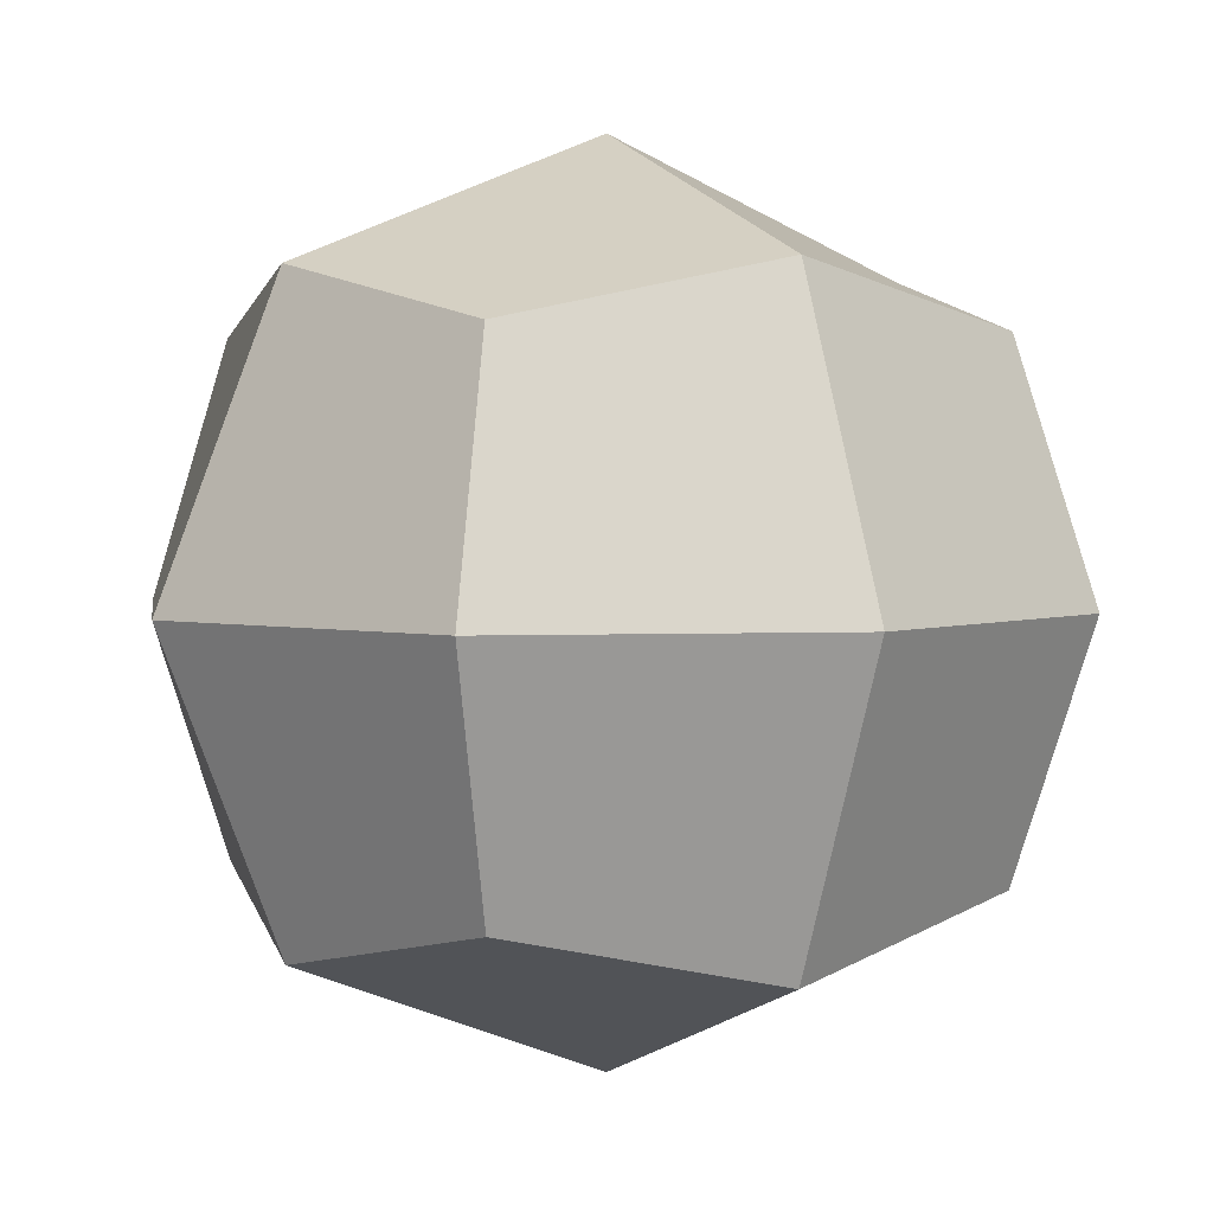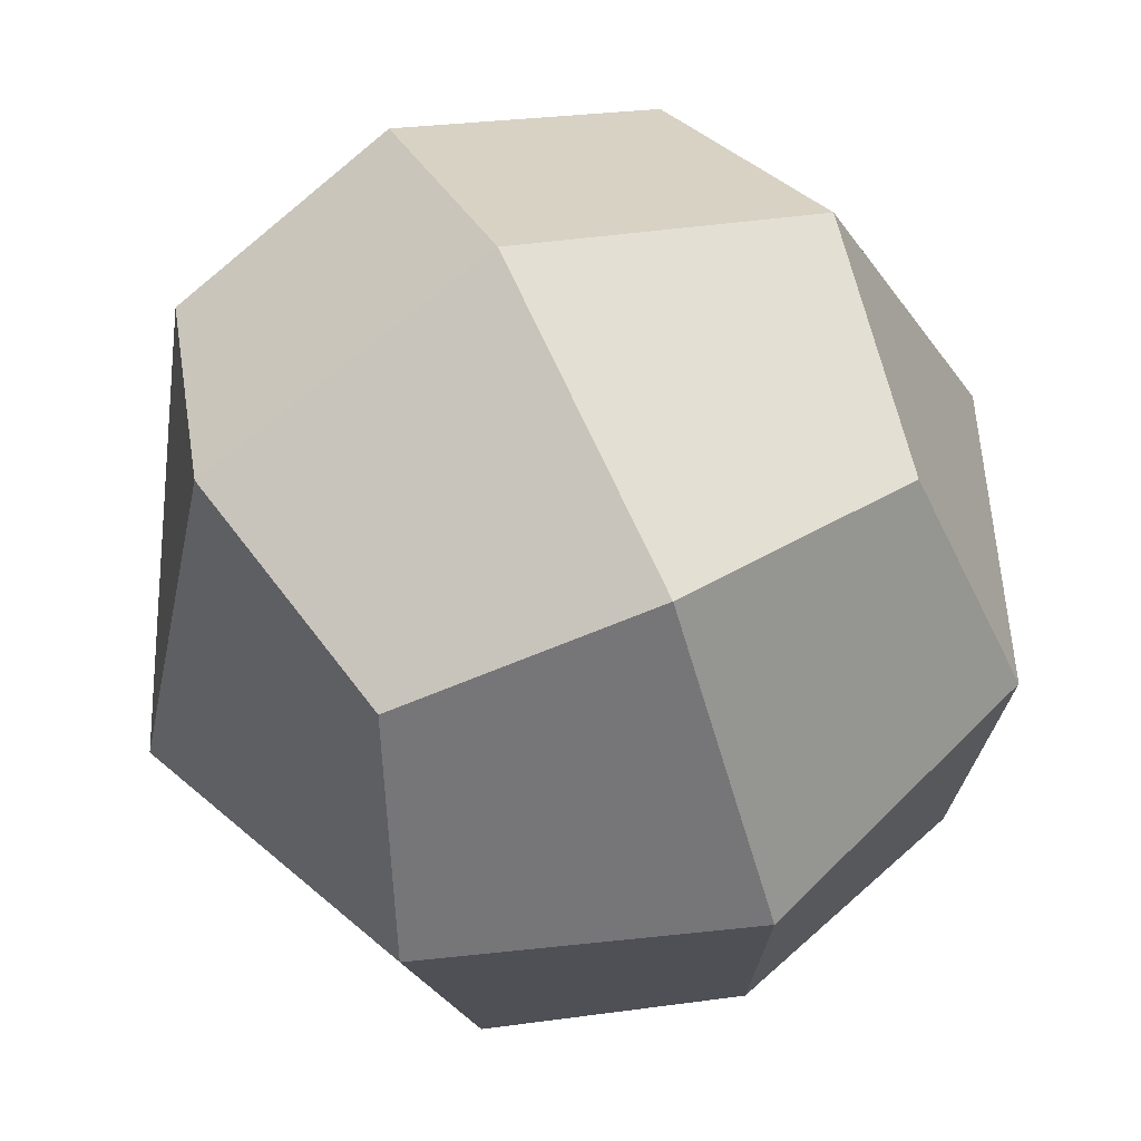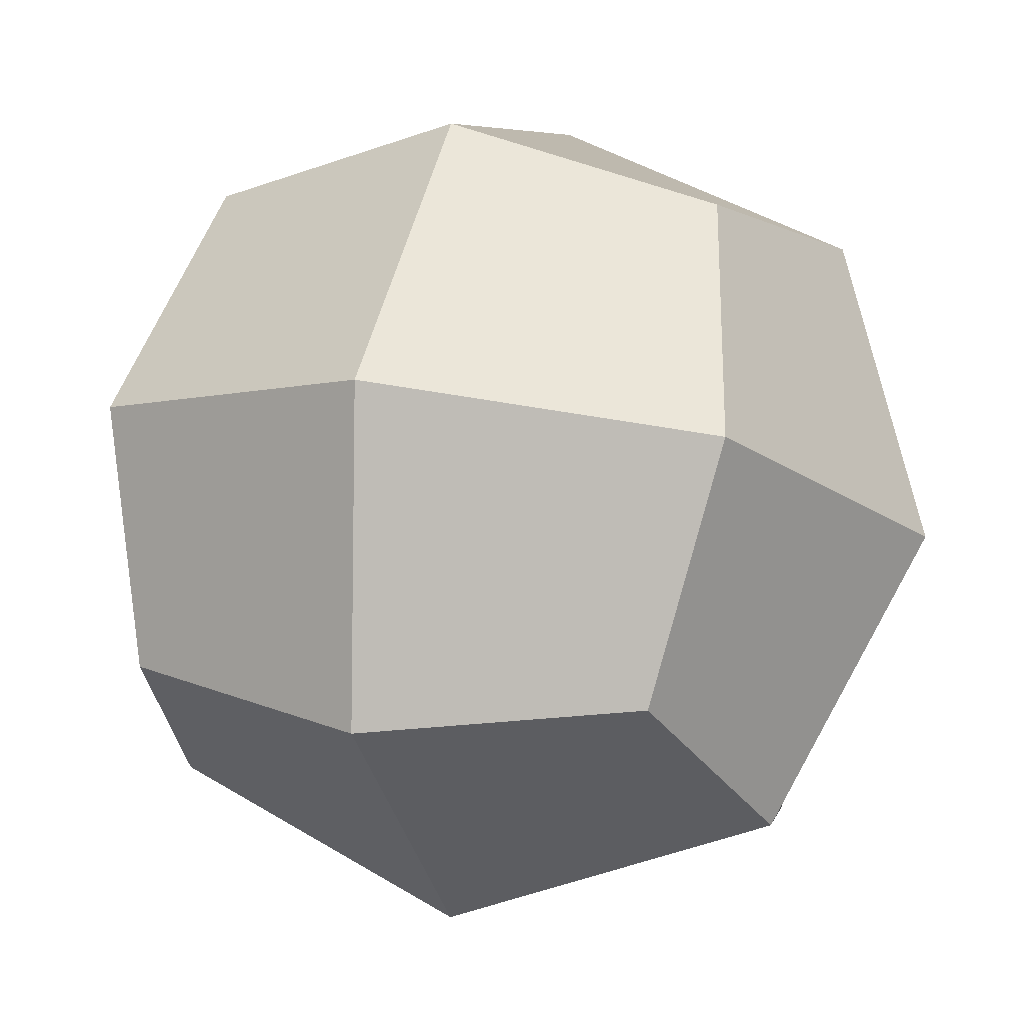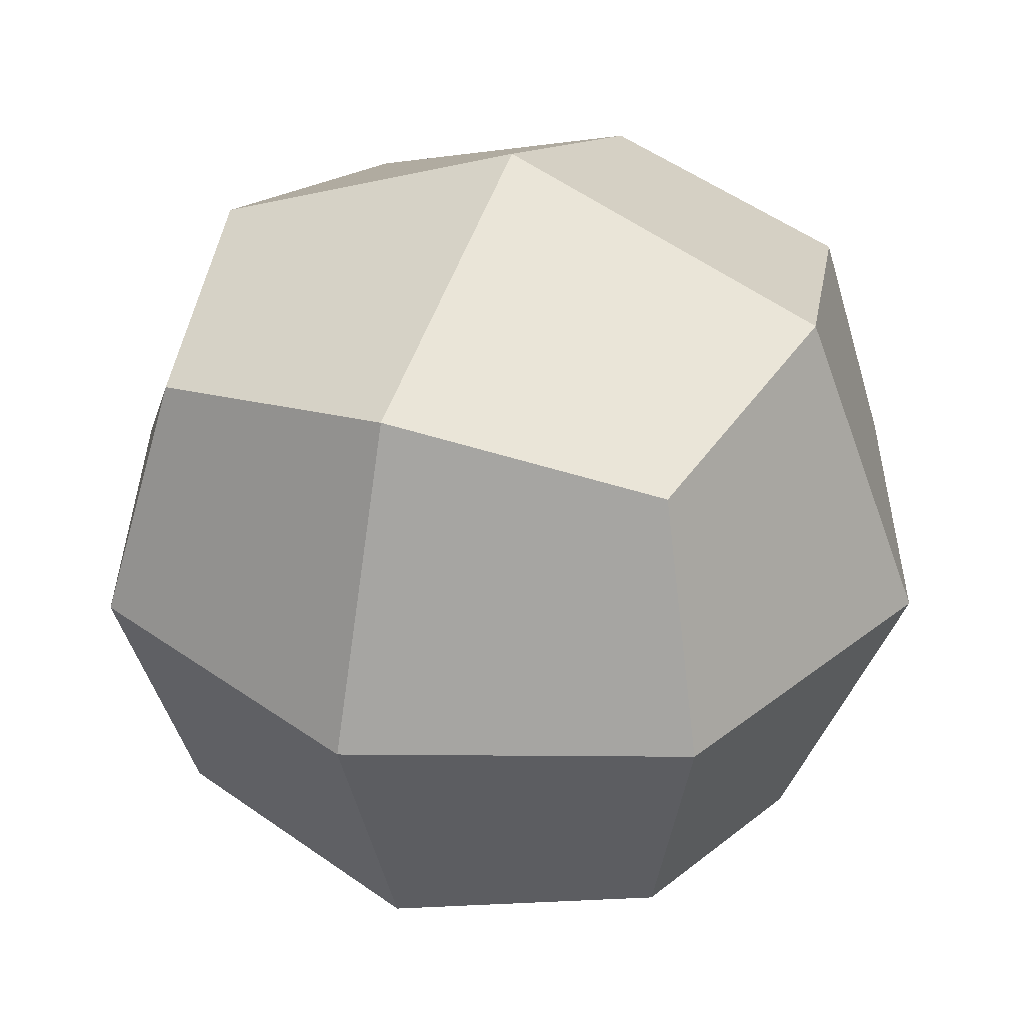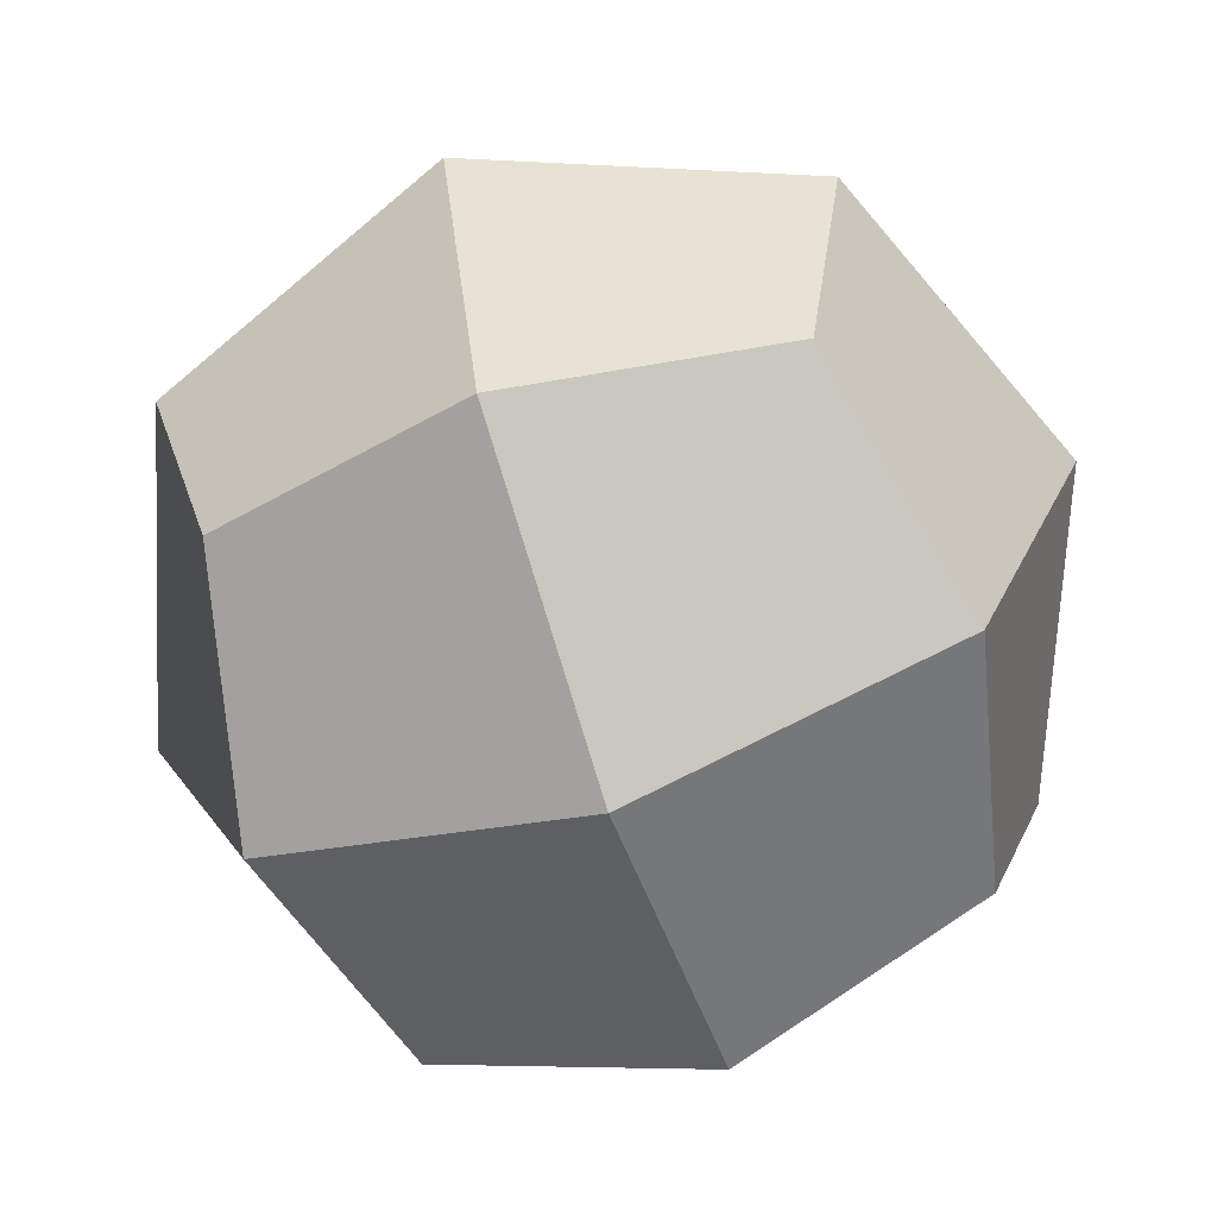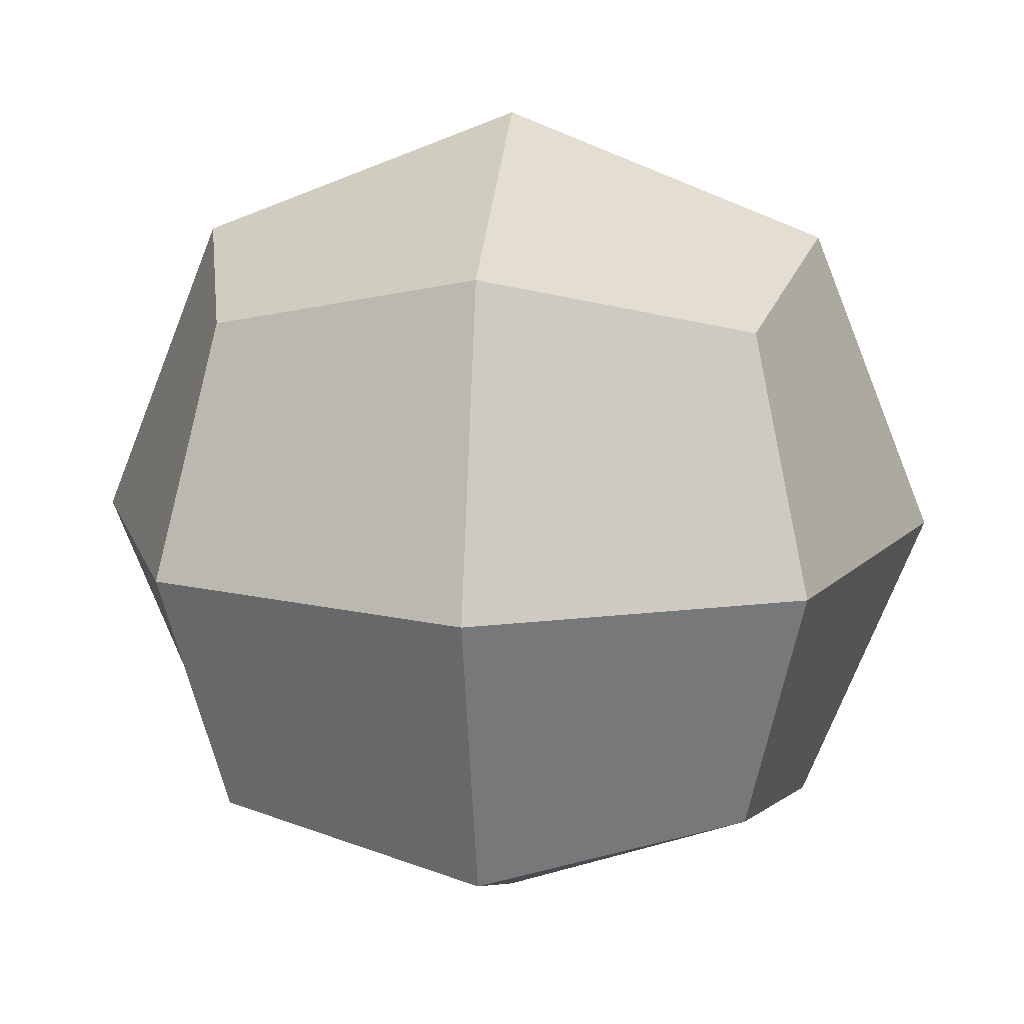
<metadata>
{"format":"obj","ext":"obj","renderer":"f3d","projection":"perspective","resolution":1024,"background":"white","views":[{"elev":3.0,"azim":41.1,"up":"+Z"},{"elev":69.4,"azim":-114.8,"up":"+Y"},{"elev":76.2,"azim":-171.6,"up":"+Y"},{"elev":34.4,"azim":3.1,"up":"+Z"},{"elev":-68.1,"azim":-0.3,"up":"+Z"},{"elev":14.0,"azim":-103.0,"up":"+Z"}]}
</metadata>
<code>
o Cube
v -0.003944 -0.001919 0.002932
v -0.001919 0.003944 0.002932
v -0.003944 -0.001919 -0.002932
v -0.001919 0.003944 -0.002932
v 0.001919 -0.003944 0.002932
v 0.003944 0.001919 0.002932
v 0.001919 -0.003944 -0.002932
v 0.003944 0.001919 -0.002932
v -0.004777 -0.002324 0
v -0.003599 0.001243 0.003599
v -0.002324 0.004777 0
v -0.003599 0.001243 -0.003599
v -0.001243 -0.003599 -0.003599
v 0.001243 0.003599 -0.003599
v 0.003599 -0.001243 -0.003599
v 0.002324 -0.004777 0
v 0.004777 0.002324 -0
v 0.003599 -0.001243 0.003599
v -0.001243 -0.003599 0.003599
v 0.001243 0.003599 0.003599
v -0.004954 0.001711 -0
v -0 0 -0.005098
v 0.004954 -0.001711 -0
v 0 0 0.005098
v -0.001711 -0.004954 -0
v 0.001711 0.004954 0
f 1 10 21 9
f 10 2 11 21
f 21 11 4 12
f 9 21 12 3
f 3 12 22 13
f 12 4 14 22
f 22 14 8 15
f 13 22 15 7
f 7 15 23 16
f 15 8 17 23
f 23 17 6 18
f 16 23 18 5
f 5 18 24 19
f 18 6 20 24
f 24 20 2 10
f 19 24 10 1
f 3 13 25 9
f 13 7 16 25
f 25 16 5 19
f 9 25 19 1
f 8 14 26 17
f 14 4 11 26
f 26 11 2 20
f 17 26 20 6

</code>
